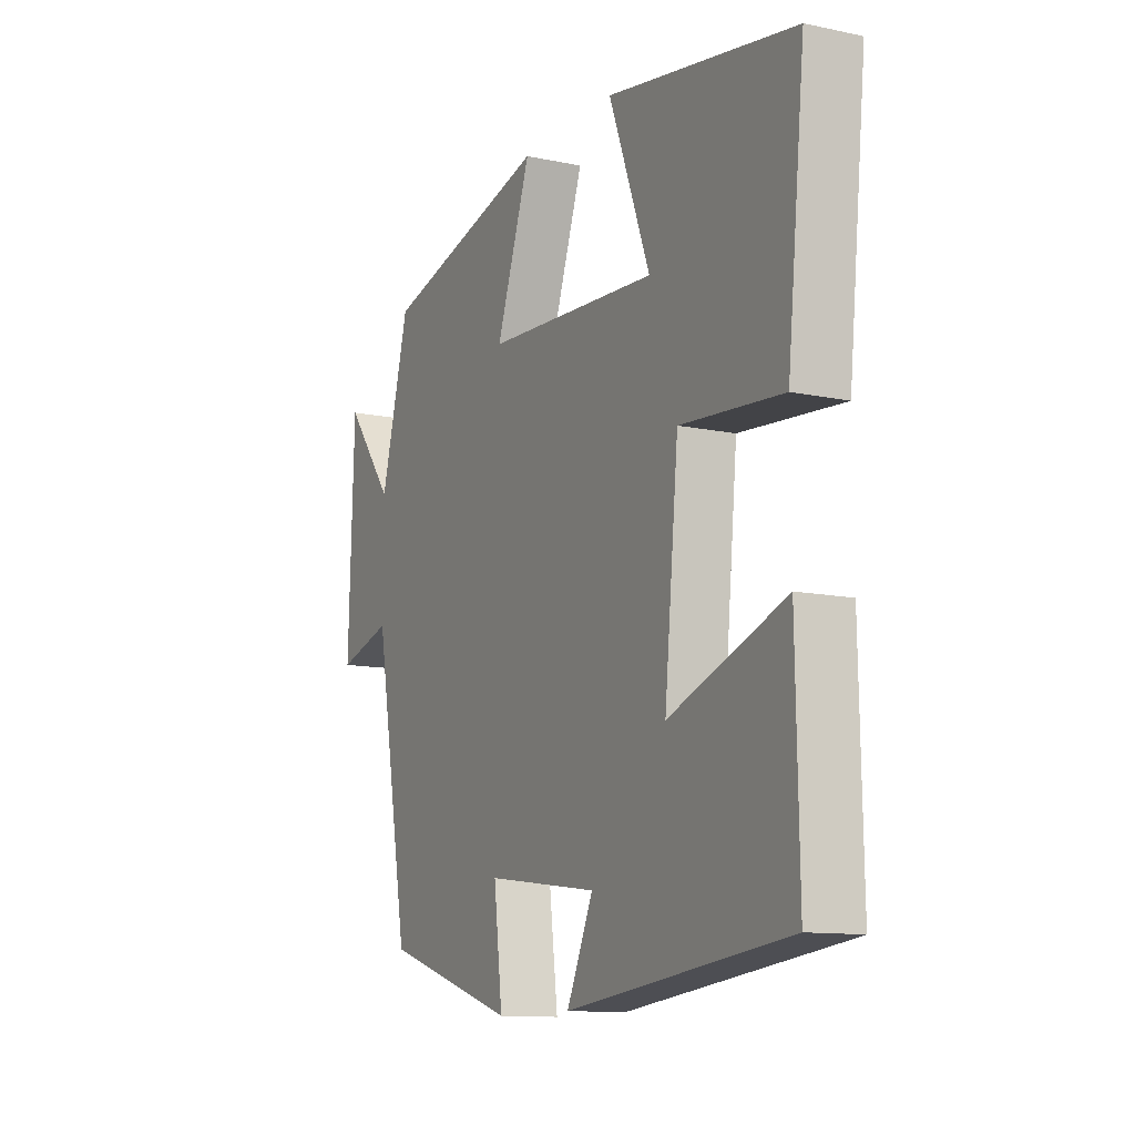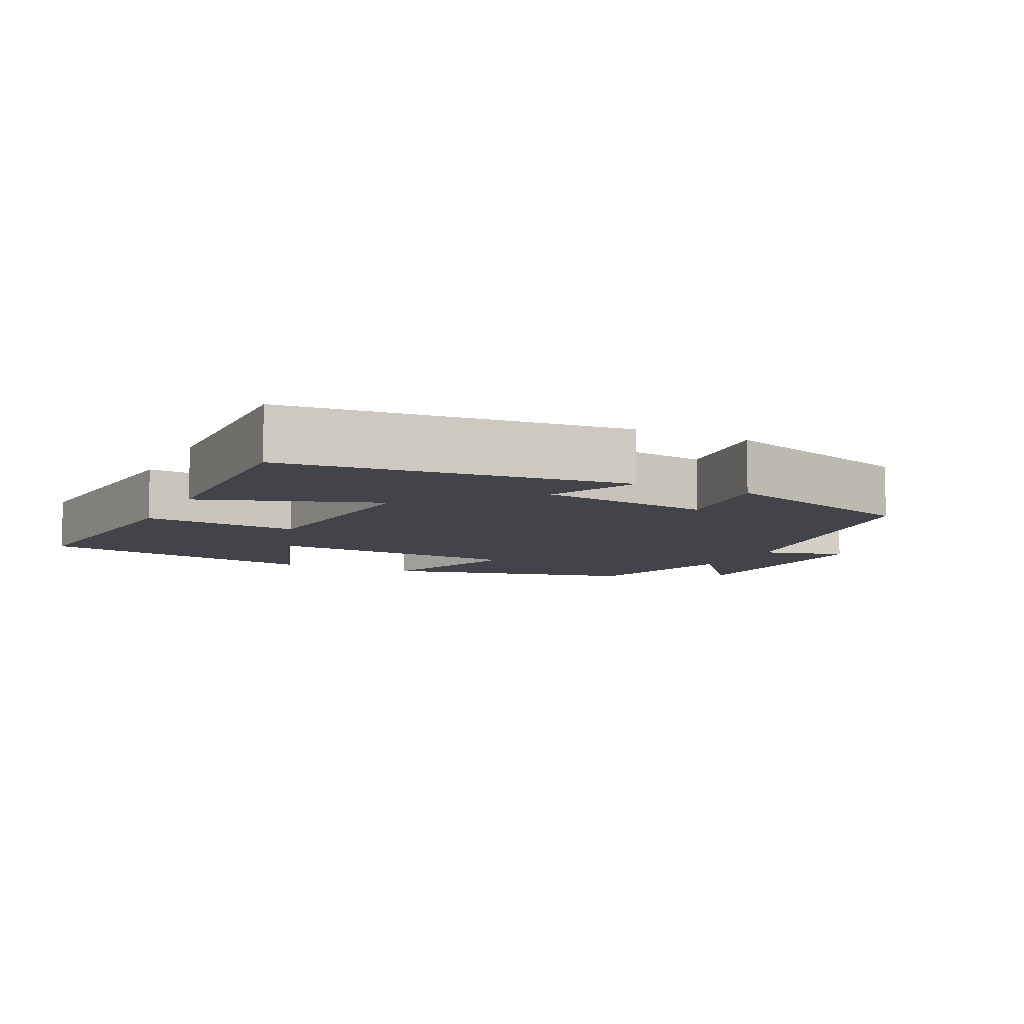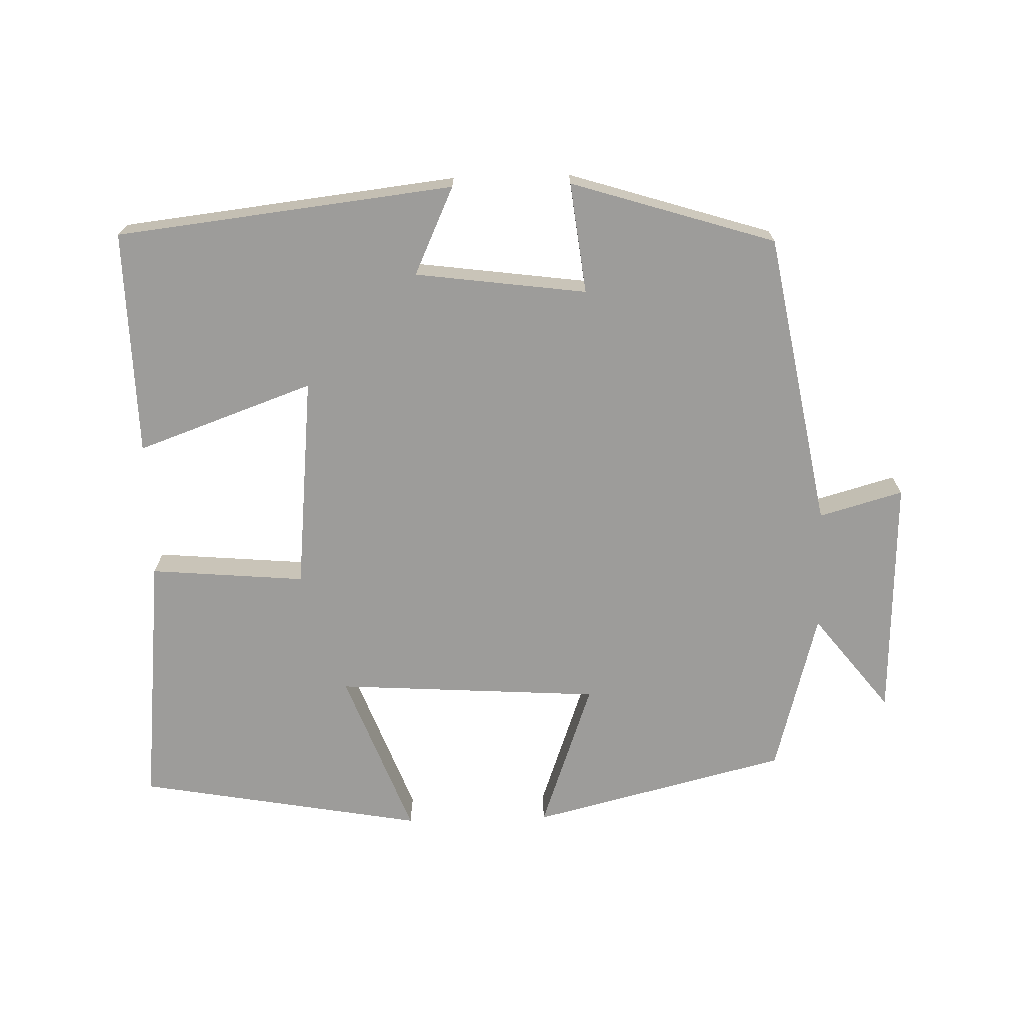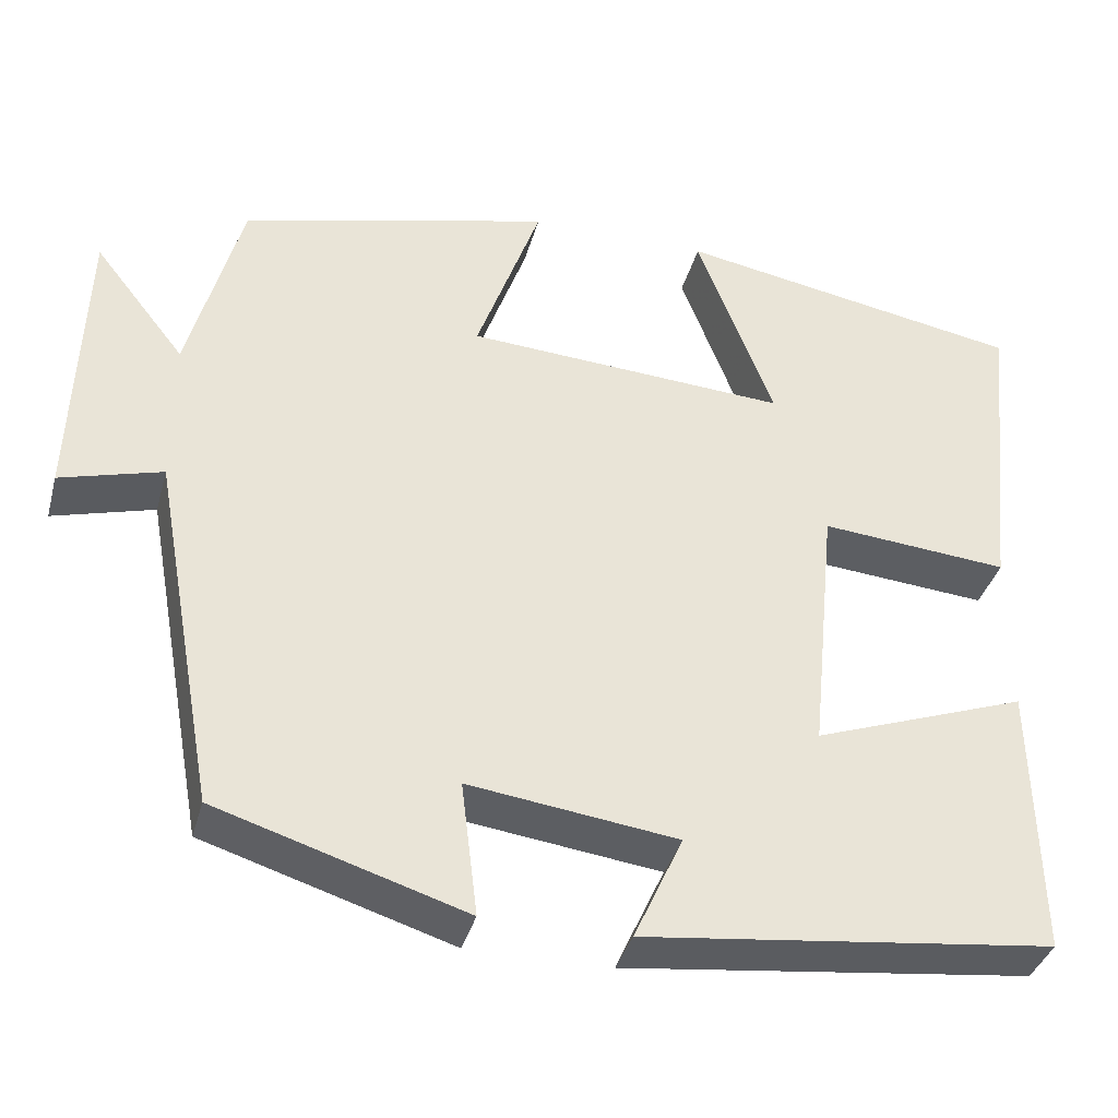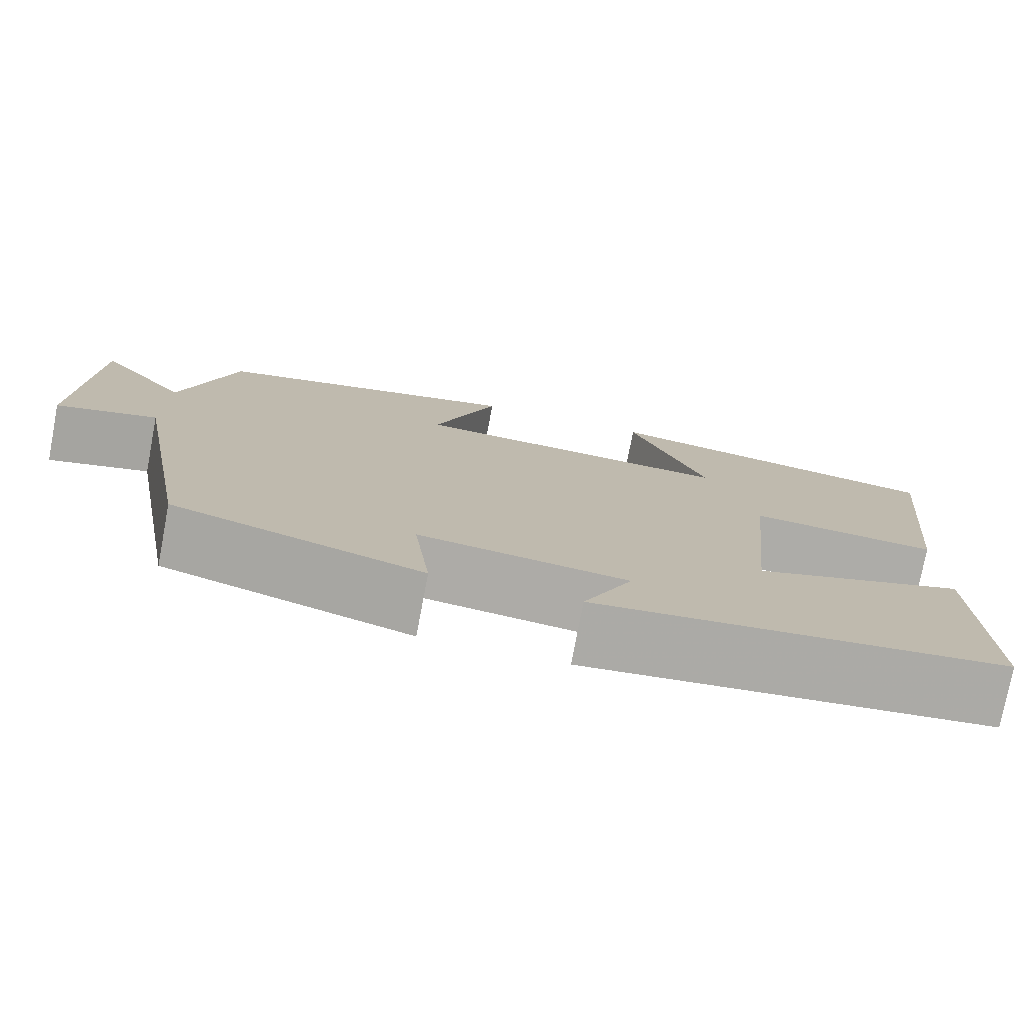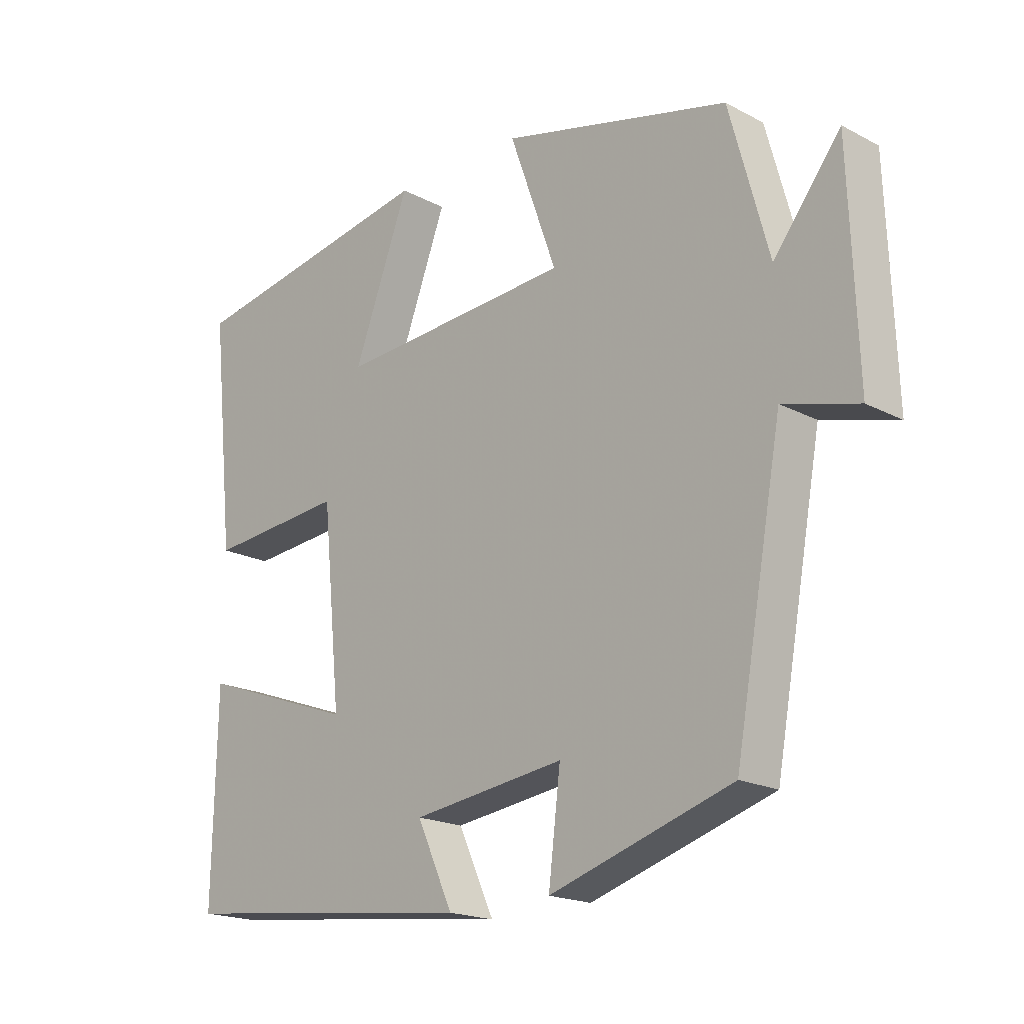
<metadata>
{"format":"obj","ext":"obj","renderer":"f3d","projection":"perspective","resolution":1024,"background":"white","views":[{"elev":-11.8,"azim":63.3,"up":"+Z"},{"elev":-8.4,"azim":153.9,"up":"+Y"},{"elev":-70.3,"azim":-178.4,"up":"+Y"},{"elev":-37.1,"azim":-14.9,"up":"+Z"},{"elev":-76.7,"azim":-10.7,"up":"+Z"},{"elev":-19.1,"azim":-134.6,"up":"+Z"}]}
</metadata>
<code>
v 0.538 0.07 0.428
v 0.5 0.07 0.067
v 0.281 0.07 0.086
v 0.251 0.07 -0.216
v 0.5 0.07 -0.127
v 0.506 0.07 -0.445
v 0.03 0.07 -0.5
v 0.087 0.07 -0.376
v -0.155 0.07 -0.344
v -0.136 0.07 -0.5
v -0.424 0.07 -0.41
v -0.5 0.07 0.006
v -0.618 0.07 -0.027
v -0.606 0.07 0.315
v -0.5 0.07 0.18
v -0.438 0.07 0.41
v -0.076 0.07 0.5
v -0.151 0.07 0.289
v 0.223 0.07 0.265
v 0.134 0.07 0.5
v 0.538 0 0.428
v 0.5 0 0.067
v 0.281 0 0.086
v 0.251 0 -0.216
v 0.5 0 -0.127
v 0.506 0 -0.445
v 0.03 0 -0.5
v 0.087 0 -0.376
v -0.155 0 -0.344
v -0.136 0 -0.5
v -0.424 0 -0.41
v -0.5 0 0.006
v -0.618 0 -0.027
v -0.606 0 0.315
v -0.5 0 0.18
v -0.438 0 0.41
v -0.076 0 0.5
v -0.151 0 0.289
v 0.223 0 0.265
v 0.134 0 0.5
f 19 20 1 2
f 18 19 2 3
f 15 16 17 18
f 15 18 3 4
f 12 13 14 15
f 12 15 4
f 9 10 11 12
f 8 9 12 4
f 6 7 8
f 4 5 6 8
f 22 21 40 39
f 23 22 39 38
f 38 37 36 35
f 24 23 38 35
f 35 34 33 32
f 24 35 32
f 32 31 30 29
f 24 32 29 28
f 28 27 26
f 28 26 25 24
f 1 21 22 2
f 2 22 23 3
f 3 23 24 4
f 4 24 25 5
f 5 25 26 6
f 6 26 27 7
f 7 27 28 8
f 8 28 29 9
f 9 29 30 10
f 10 30 31 11
f 11 31 32 12
f 12 32 33 13
f 13 33 34 14
f 14 34 35 15
f 15 35 36 16
f 16 36 37 17
f 17 37 38 18
f 18 38 39 19
f 19 39 40 20
f 20 40 21 1

</code>
